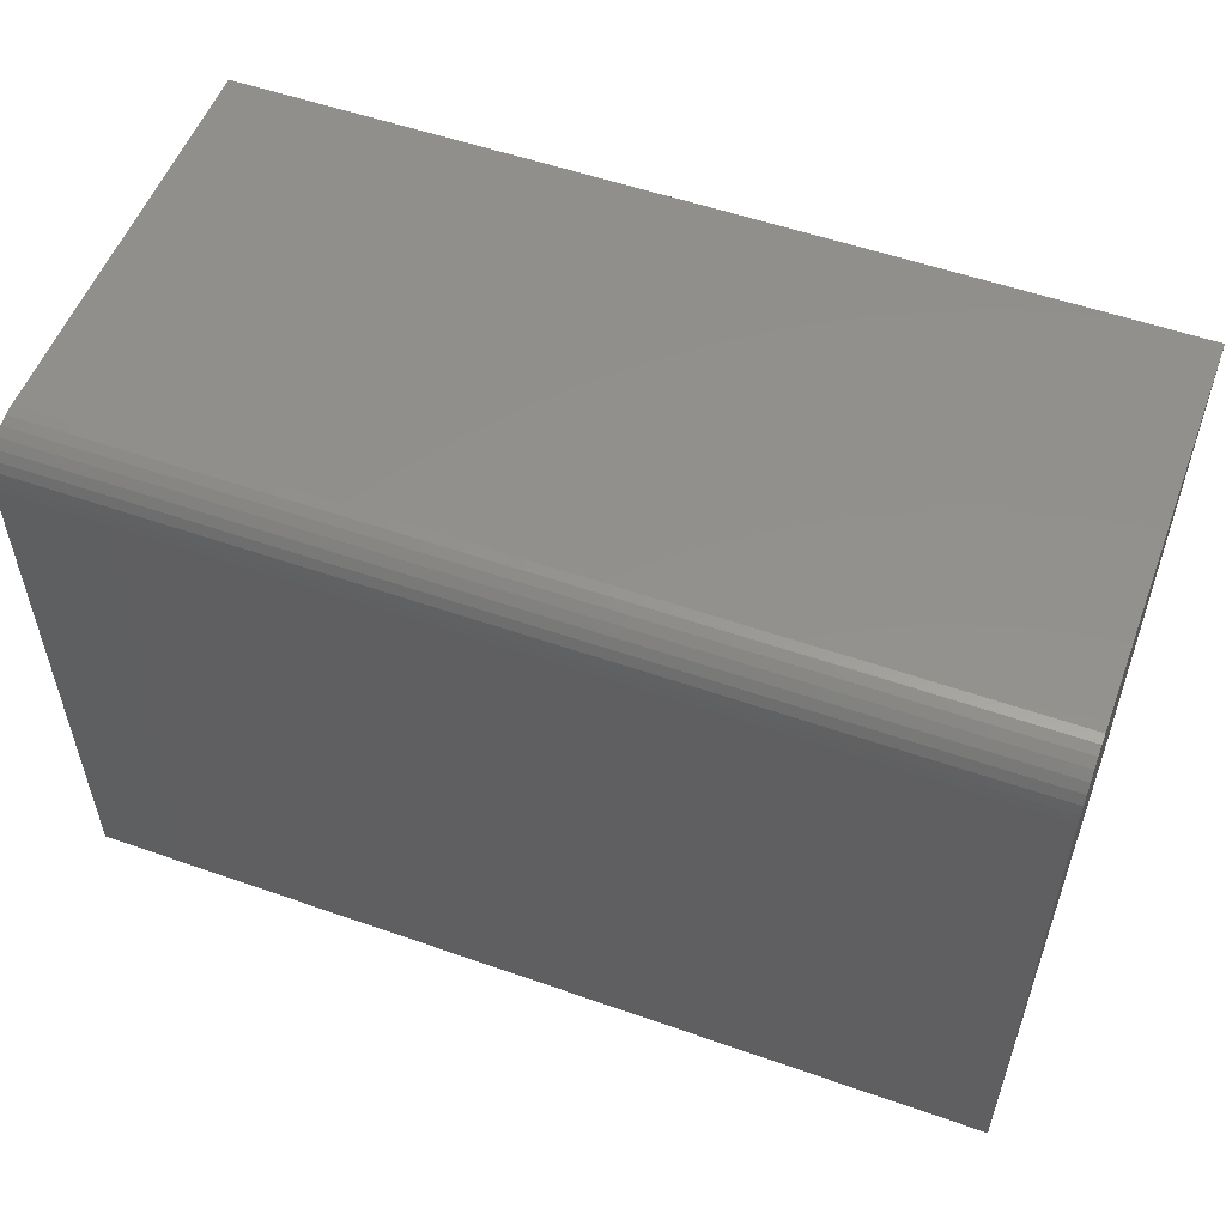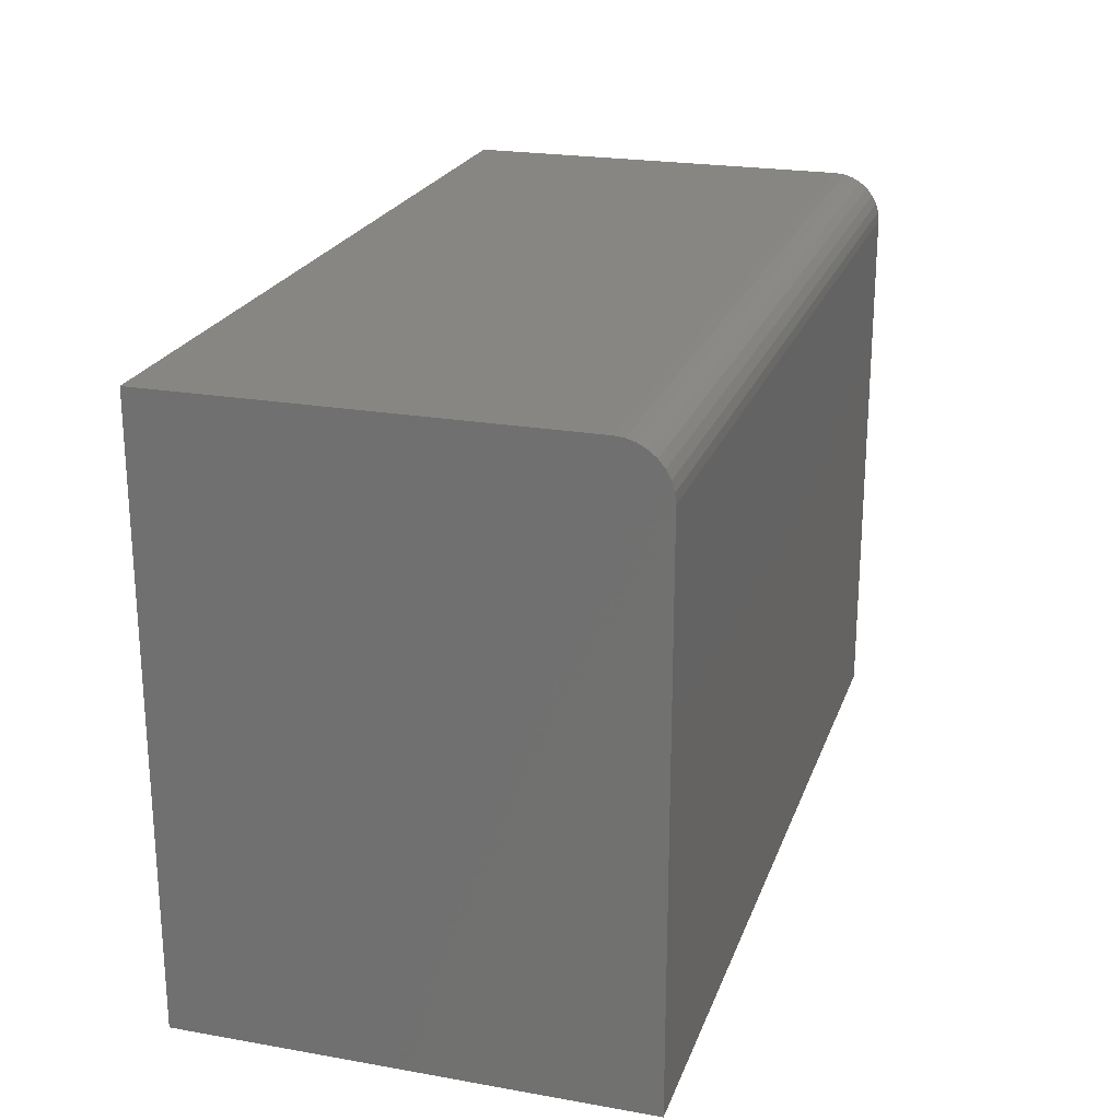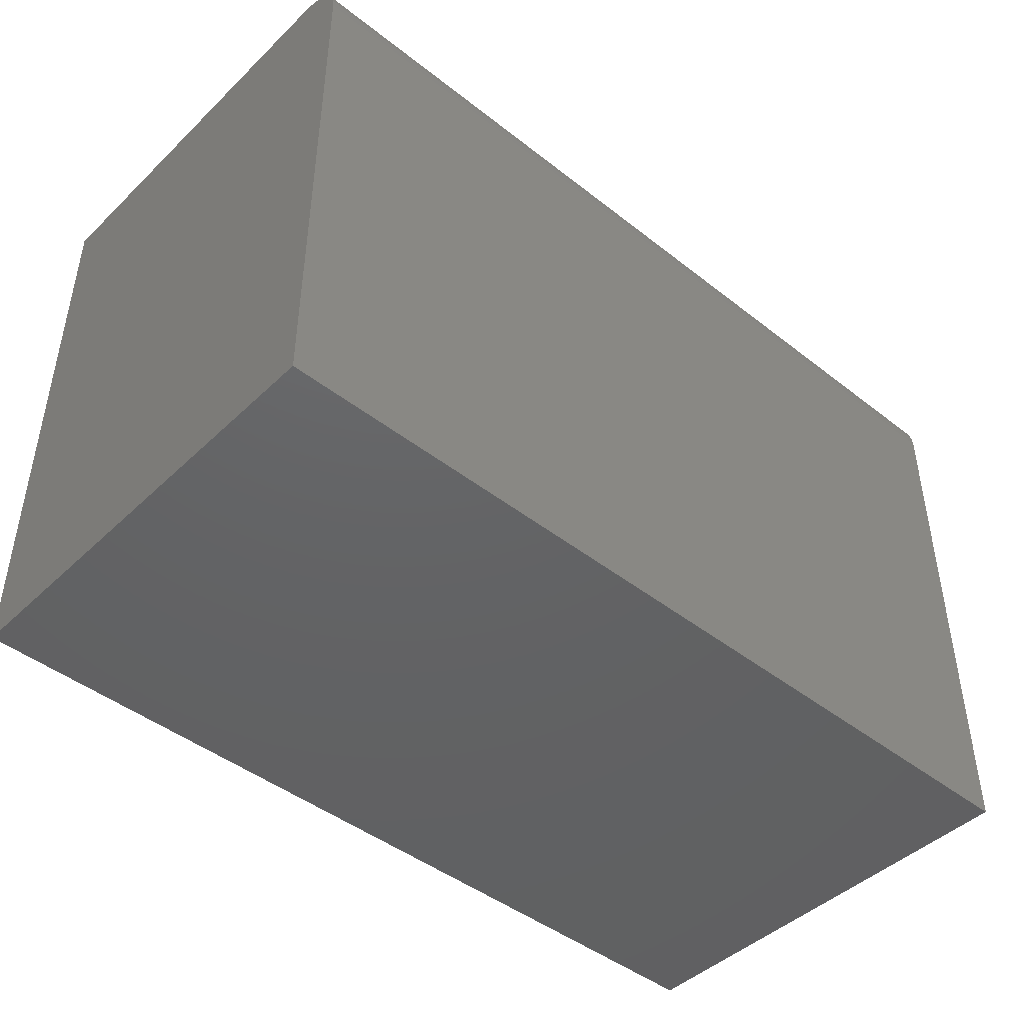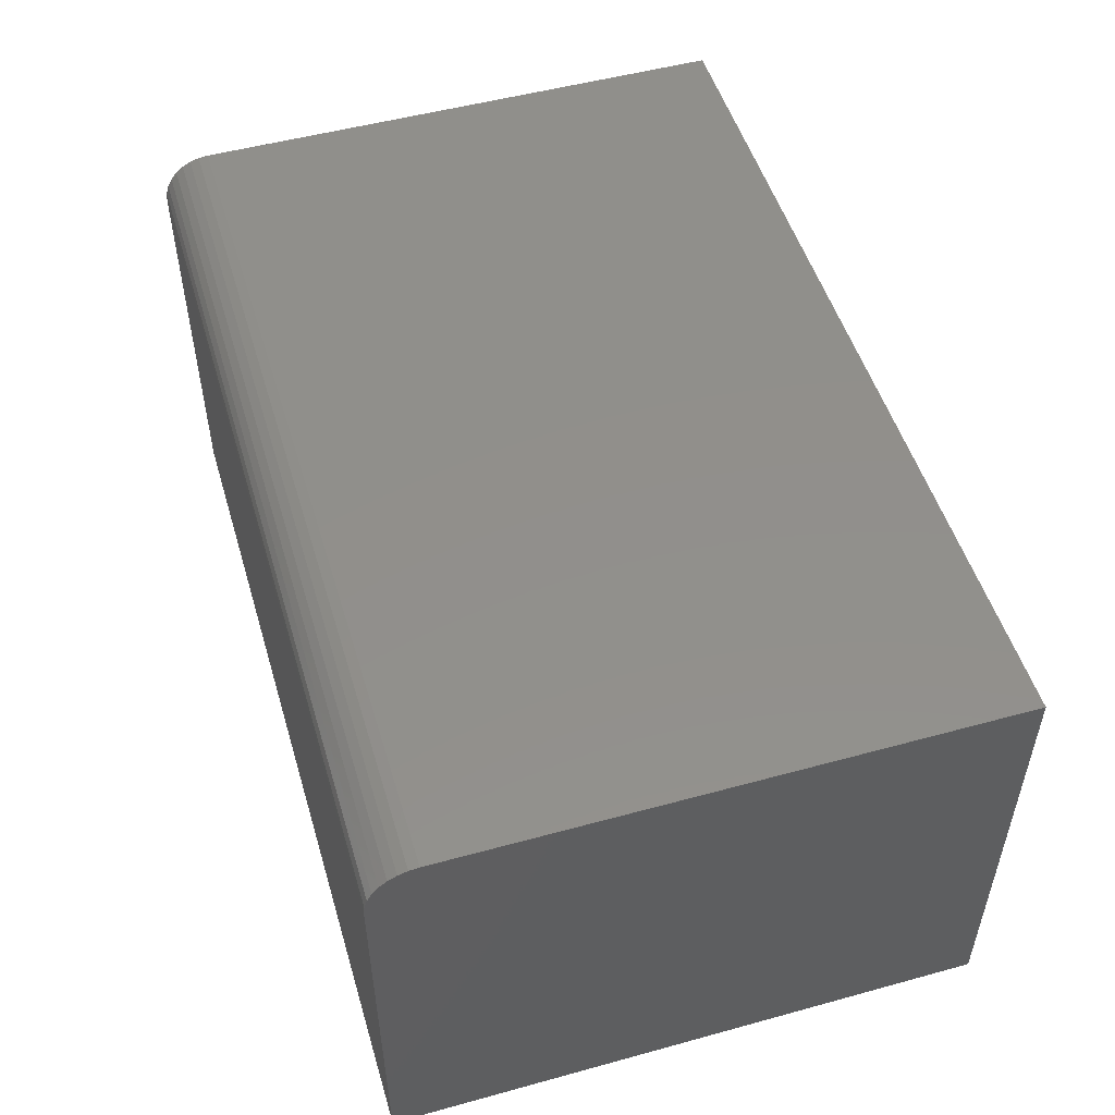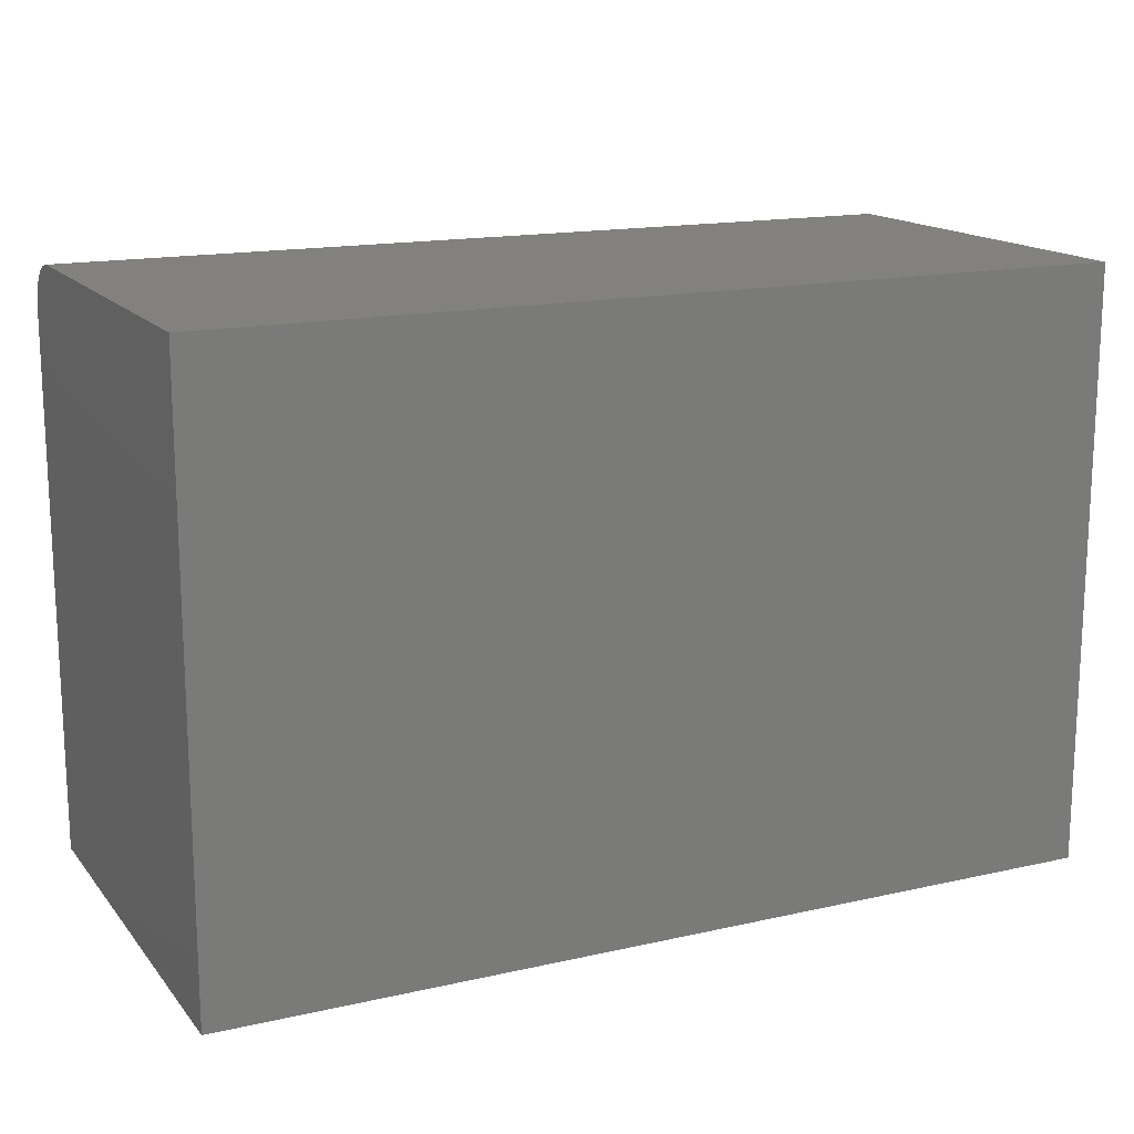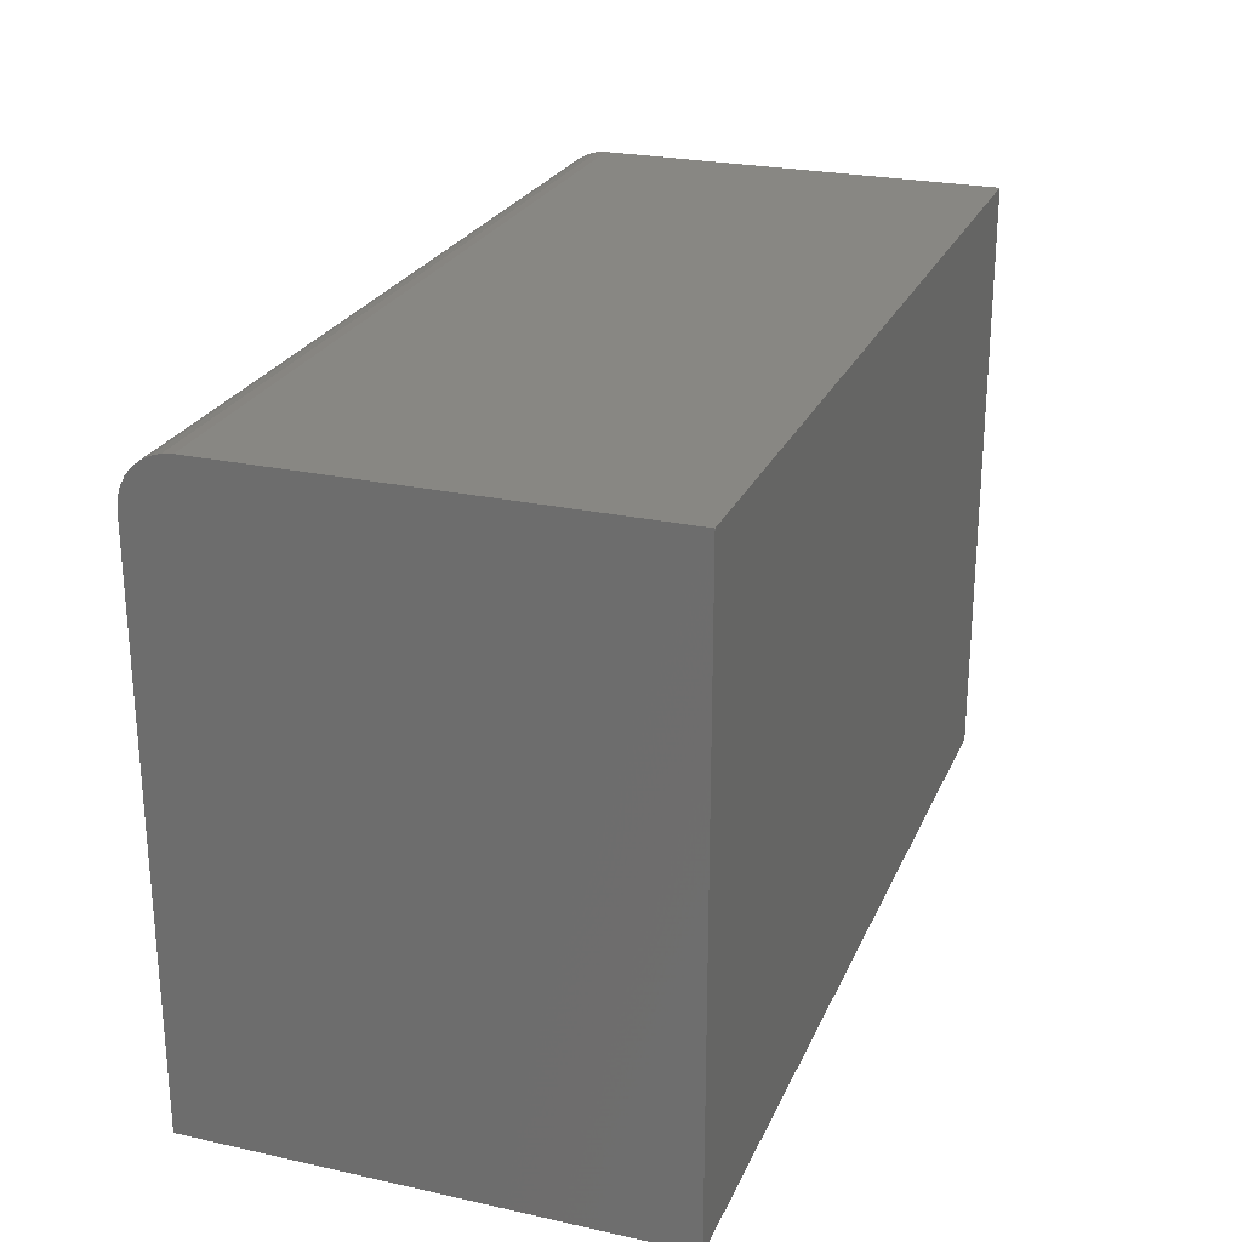
<metadata>
{"format":"stl","ext":"stl","renderer":"f3d","projection":"perspective","resolution":1024,"background":"white","views":[{"elev":54.4,"azim":-159.6,"up":"+Z"},{"elev":22.5,"azim":106.9,"up":"+Z"},{"elev":-44.9,"azim":137.7,"up":"+Z"},{"elev":51.3,"azim":73.4,"up":"+Y"},{"elev":15.6,"azim":-25.4,"up":"+Z"},{"elev":24.9,"azim":-70.3,"up":"+Z"}]}
</metadata>
<code>
# stl→obj: 24 verts, 44 faces
v -0.5156 -0.4375 0.75
v 0.6094 -0.4375 0.75
v -0.5156 0.06842 0.75
v 0.6094 0.06842 0.75
v -0.5156 0.08061 0.7488
v -0.5156 0.09234 0.7452
v -0.5156 0.1031 0.7395
v -0.5156 0.1126 0.7317
v -0.5156 0.1204 0.7222
v -0.5156 0.1262 0.7114
v -0.5156 0.1297 0.6997
v -0.5156 0.1309 0.6875
v -0.5156 0.1309 0
v -0.5156 -0.4375 0
v 0.6094 0.1309 0.6875
v 0.6094 0.1309 0
v 0.6094 -0.4375 0
v 0.6094 0.1297 0.6997
v 0.6094 0.1262 0.7114
v 0.6094 0.1204 0.7222
v 0.6094 0.1126 0.7317
v 0.6094 0.1031 0.7395
v 0.6094 0.09234 0.7452
v 0.6094 0.08061 0.7488
f 1 2 3
f 3 2 4
f 1 3 5
f 1 5 6
f 1 6 7
f 1 7 8
f 1 8 9
f 1 9 10
f 1 10 11
f 1 11 12
f 1 12 13
f 1 13 14
f 15 16 12
f 12 16 13
f 2 17 16
f 2 16 15
f 2 15 18
f 2 18 19
f 2 19 20
f 2 20 21
f 2 21 22
f 2 22 23
f 2 23 24
f 2 24 4
f 15 12 18
f 18 12 11
f 18 11 19
f 19 11 10
f 19 10 20
f 20 10 9
f 20 9 21
f 21 9 8
f 21 8 22
f 22 8 7
f 22 7 23
f 23 7 6
f 23 6 24
f 24 6 5
f 24 5 4
f 4 5 3
f 14 13 17
f 17 13 16
f 1 14 2
f 2 14 17

</code>
